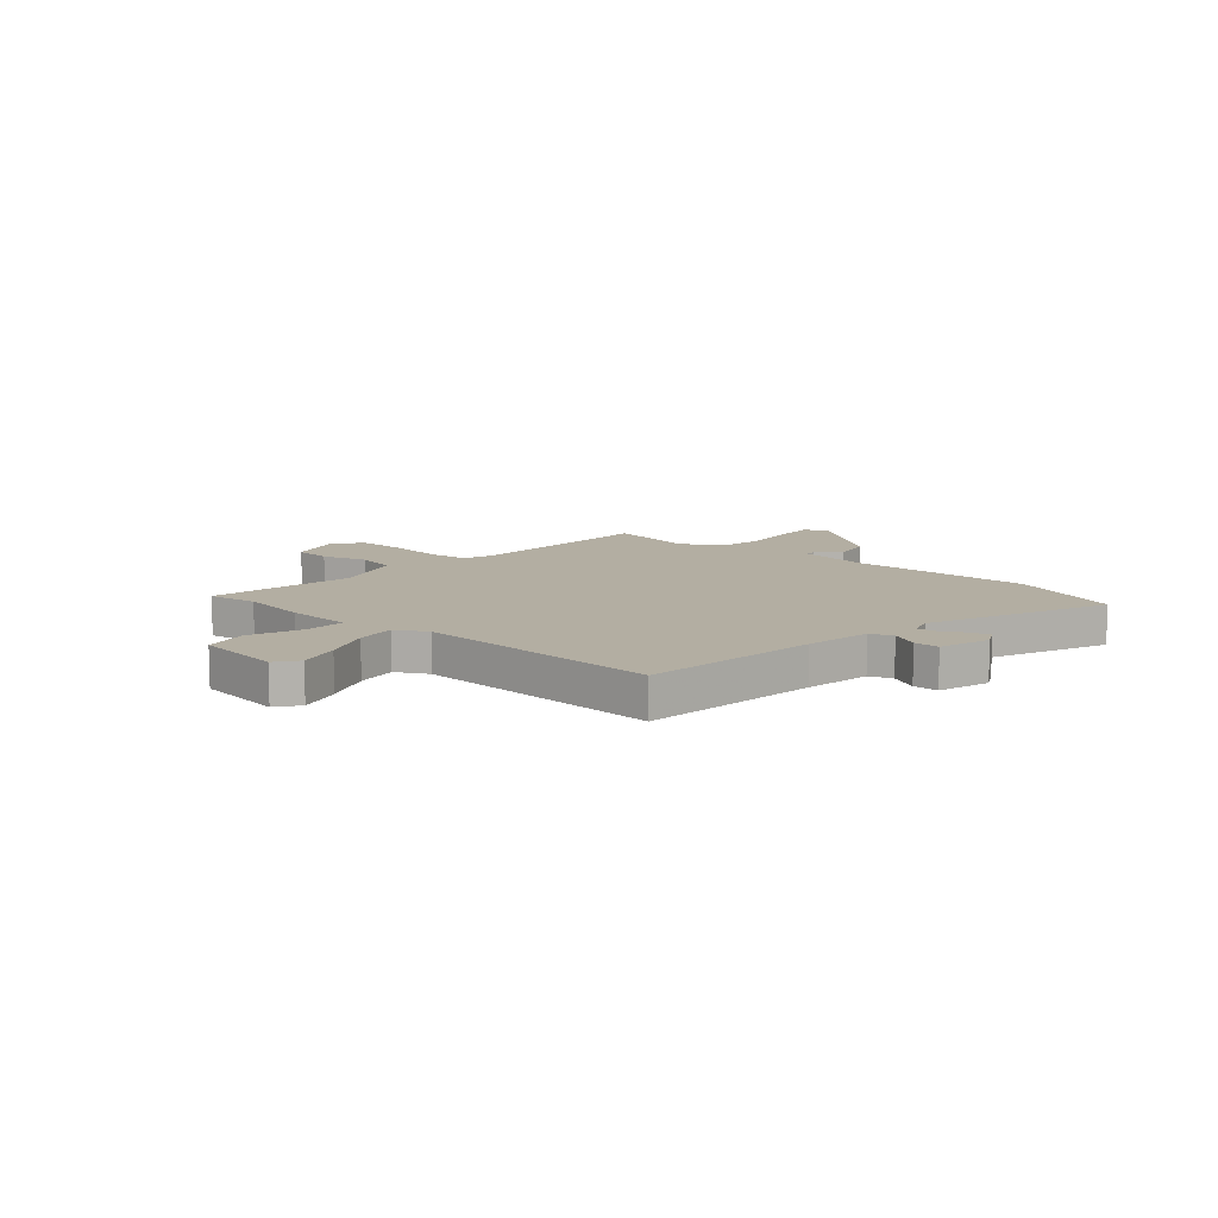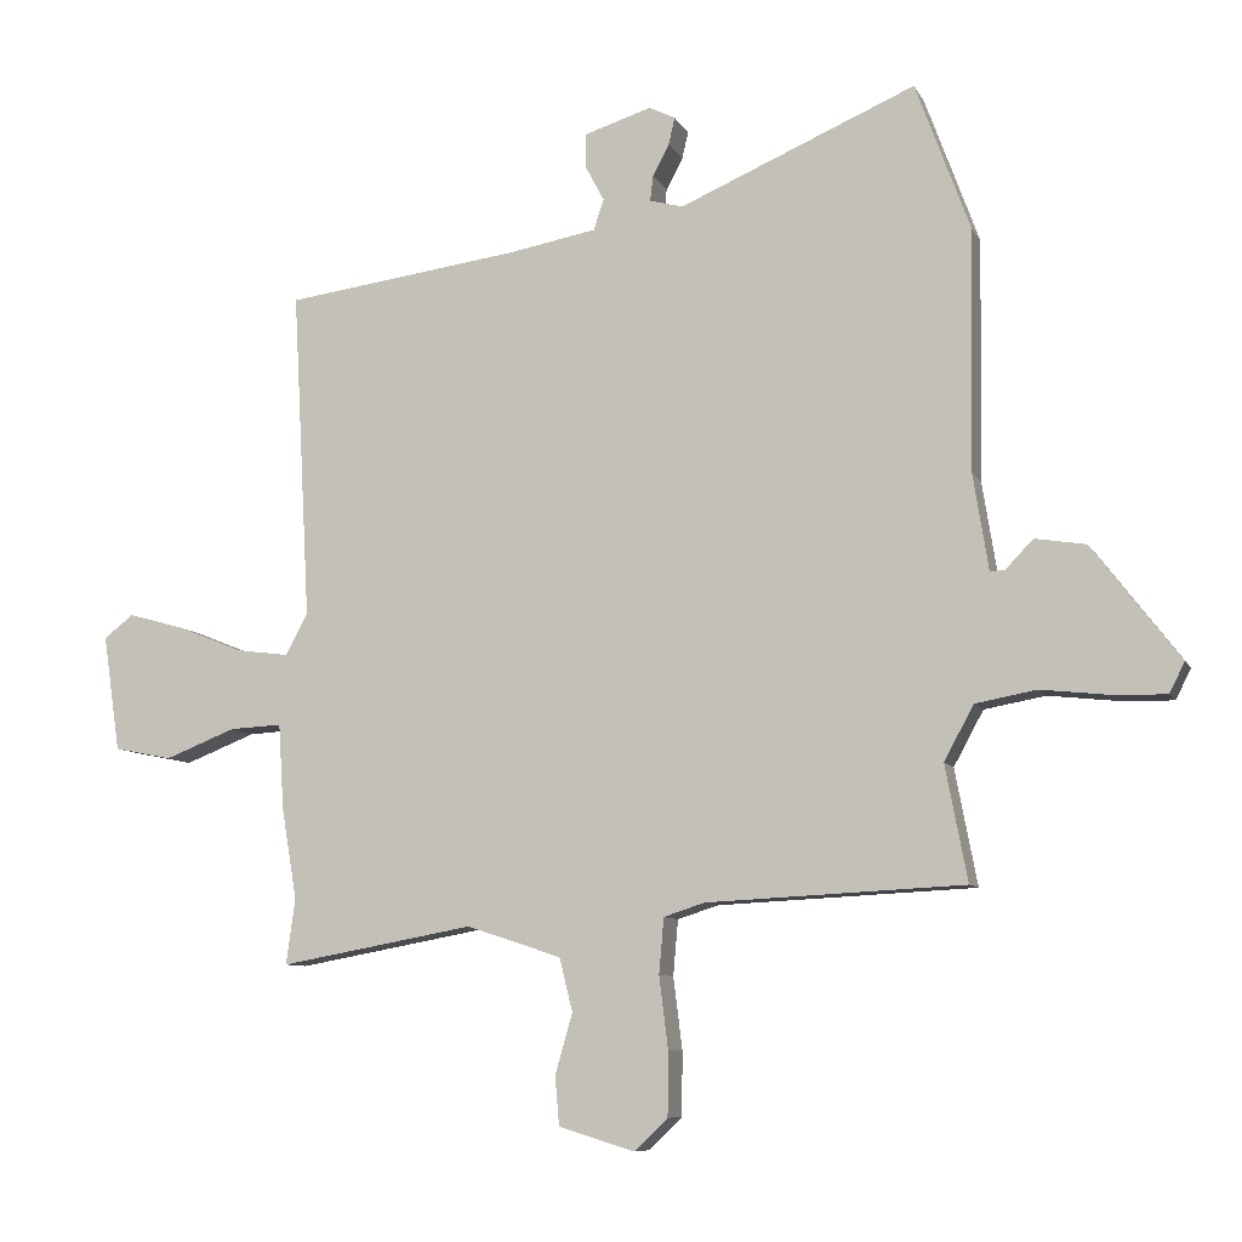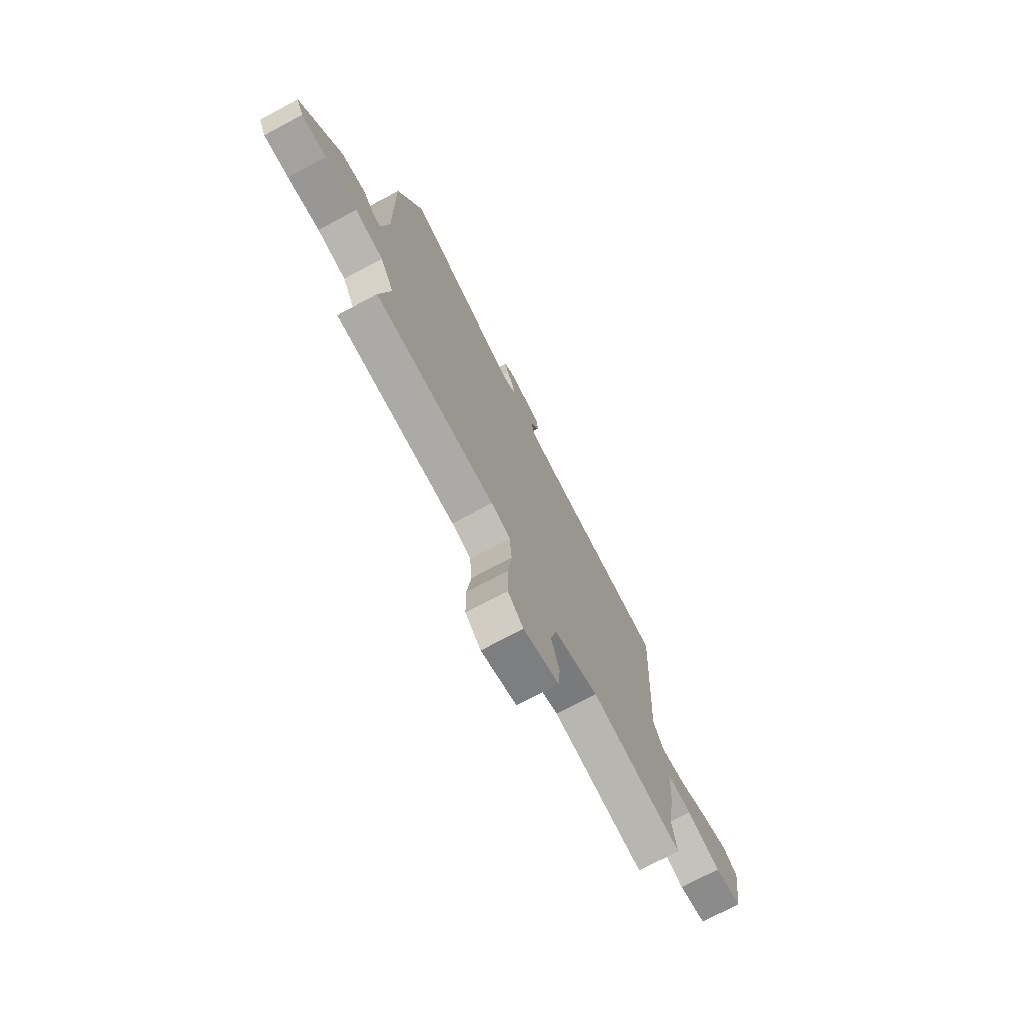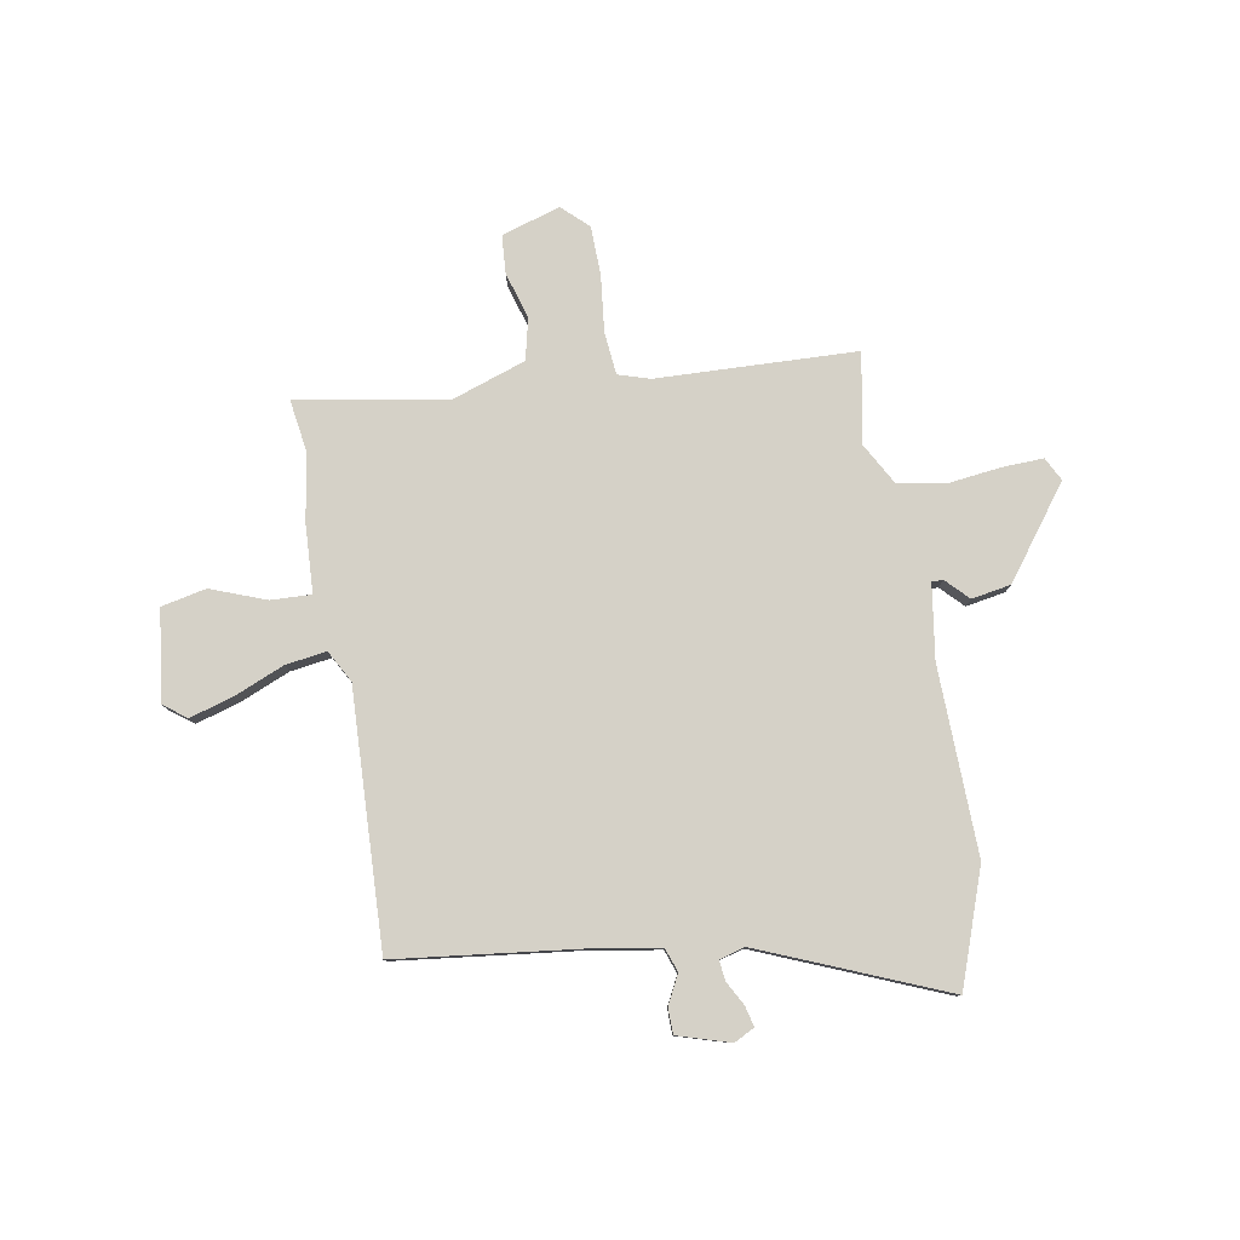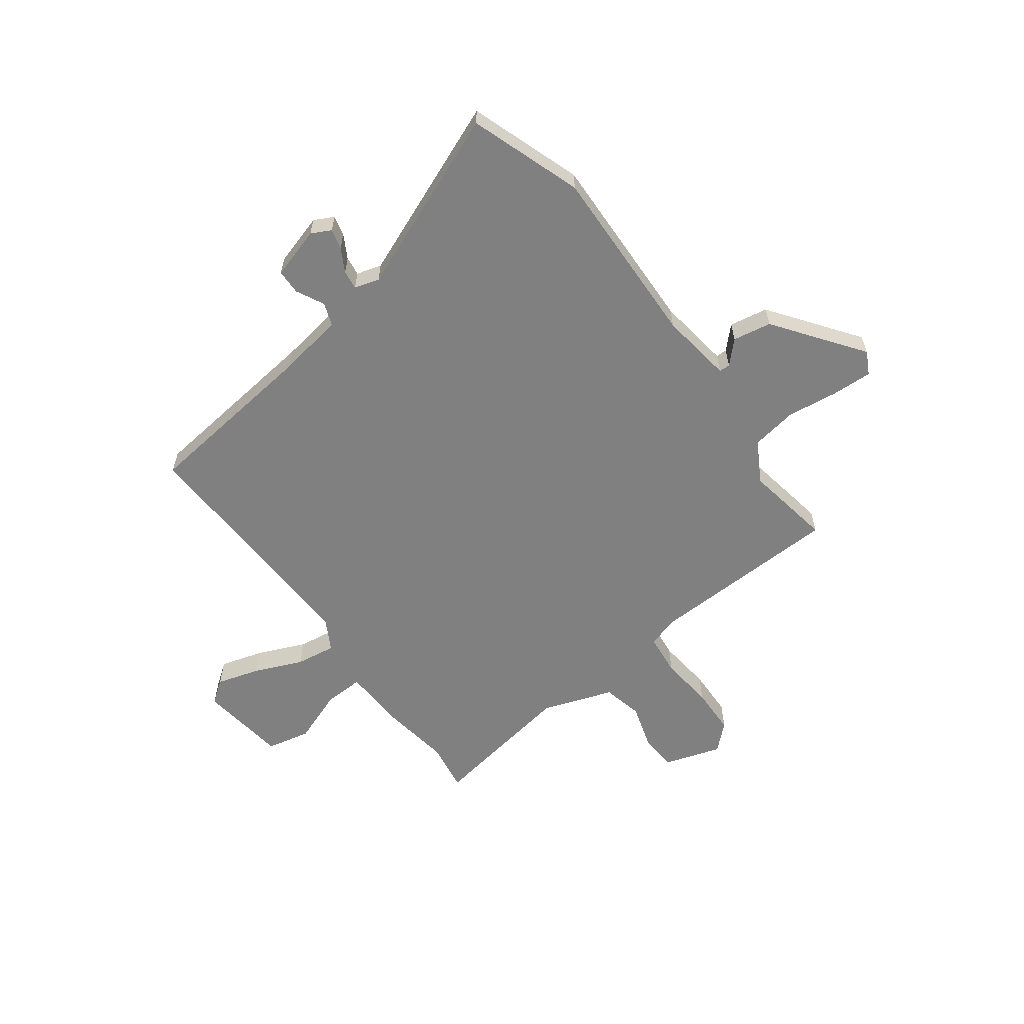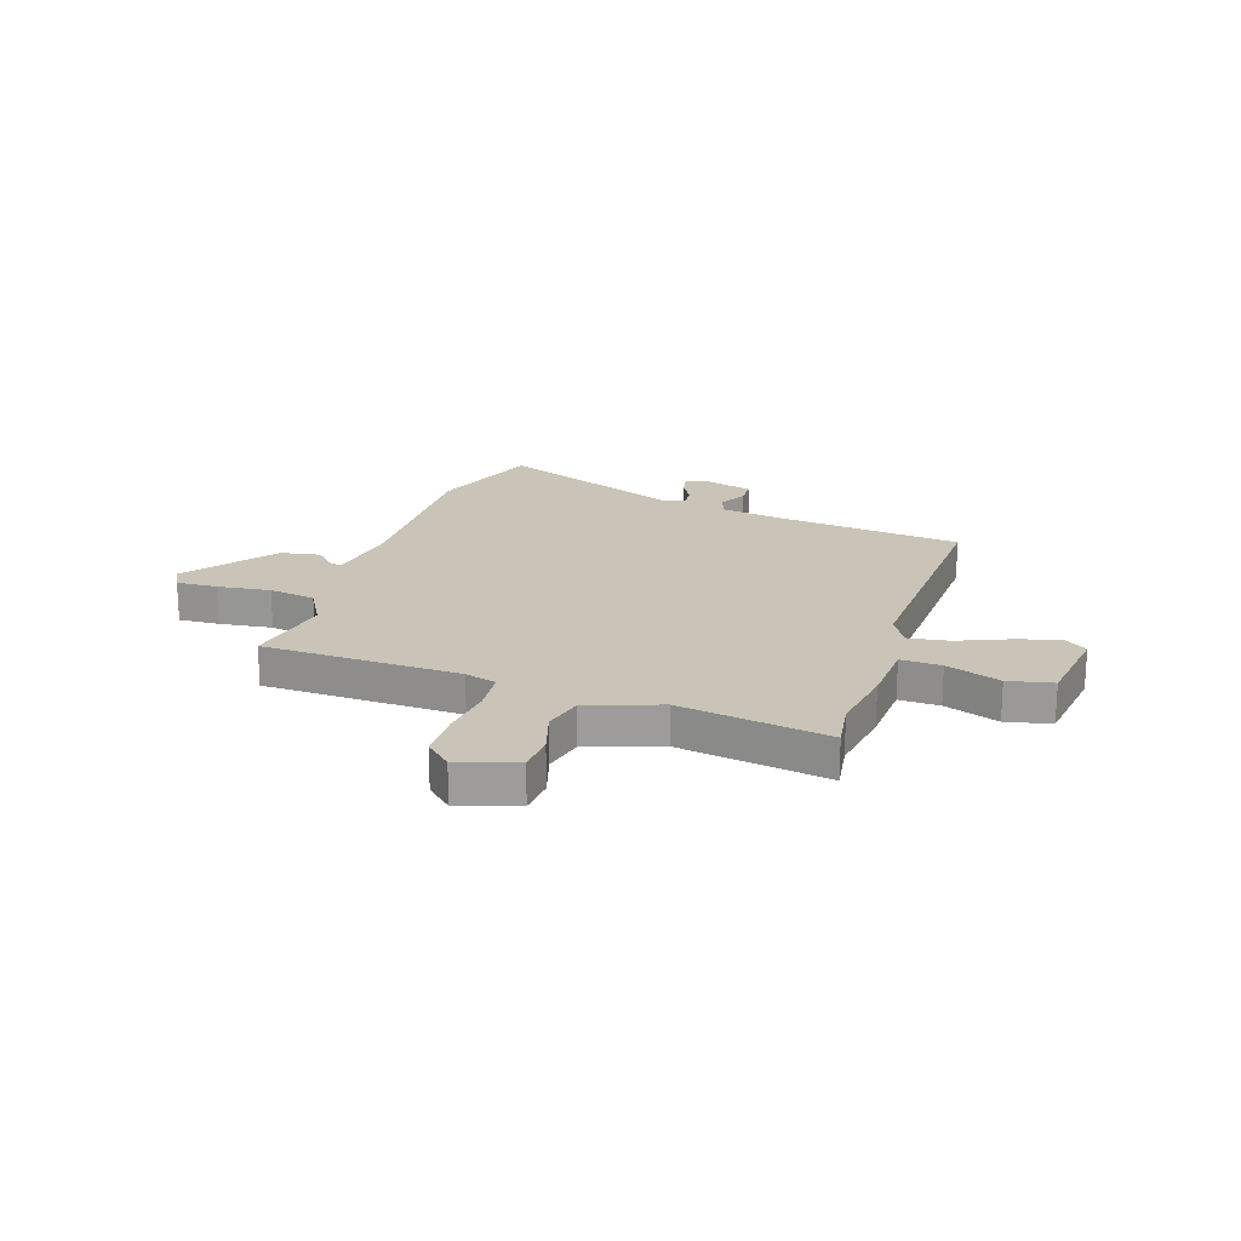
<metadata>
{"format":"obj","ext":"obj","renderer":"f3d","projection":"perspective","resolution":1024,"background":"white","views":[{"elev":10.8,"azim":-49.5,"up":"+Y"},{"elev":-8.6,"azim":17.5,"up":"+Z"},{"elev":-73.7,"azim":118.1,"up":"+Z"},{"elev":79.7,"azim":-10.6,"up":"+Y"},{"elev":-60.2,"azim":35.5,"up":"+Y"},{"elev":19.9,"azim":-162.6,"up":"+Y"}]}
</metadata>
<code>
v 0.436 0.07 0.676
v 0.514 0.07 0.463
v 0.509 0.07 0.113
v 0.531 0.07 -0.025
v 0.552 0.07 -0.025
v 0.592 0.07 0.017
v 0.666 0.07 0.005
v 0.792 0.07 -0.16
v 0.77 0.07 -0.204
v 0.693 0.07 -0.202
v 0.594 0.07 -0.191
v 0.506 0.07 -0.207
v 0.463 0.07 -0.286
v 0.495 0.07 -0.453
v 0.123 0.07 -0.471
v 0.064 0.07 -0.49
v 0.057 0.07 -0.57
v 0.07 0.07 -0.674
v 0.069 0.07 -0.766
v 0.021 0.07 -0.812
v -0.089 0.07 -0.779
v -0.095 0.07 -0.708
v -0.07 0.07 -0.621
v -0.089 0.07 -0.544
v -0.226 0.07 -0.499
v -0.507 0.07 -0.55
v -0.494 0.07 -0.455
v -0.516 0.07 -0.325
v -0.524 0.07 -0.2
v -0.6 0.07 -0.204
v -0.702 0.07 -0.244
v -0.786 0.07 -0.227
v -0.811 0.07 -0.059
v -0.768 0.07 -0.026
v -0.686 0.07 -0.049
v -0.592 0.07 -0.087
v -0.515 0.07 -0.097
v -0.483 0.07 -0.037
v -0.509 0.07 0.439
v -0.168 0.07 0.484
v -0.04 0.07 0.507
v -0.025 0.07 0.551
v -0.053 0.07 0.604
v -0.053 0.07 0.652
v 0.045 0.07 0.683
v 0.083 0.07 0.664
v 0.074 0.07 0.625
v 0.05 0.07 0.58
v 0.046 0.07 0.543
v 0.094 0.07 0.53
v 0.436 0 0.676
v 0.514 0 0.463
v 0.509 0 0.113
v 0.531 0 -0.025
v 0.552 0 -0.025
v 0.592 0 0.017
v 0.666 0 0.005
v 0.792 0 -0.16
v 0.77 0 -0.204
v 0.693 0 -0.202
v 0.594 0 -0.191
v 0.506 0 -0.207
v 0.463 0 -0.286
v 0.495 0 -0.453
v 0.123 0 -0.471
v 0.064 0 -0.49
v 0.057 0 -0.57
v 0.07 0 -0.674
v 0.069 0 -0.766
v 0.021 0 -0.812
v -0.089 0 -0.779
v -0.095 0 -0.708
v -0.07 0 -0.621
v -0.089 0 -0.544
v -0.226 0 -0.499
v -0.507 0 -0.55
v -0.494 0 -0.455
v -0.516 0 -0.325
v -0.524 0 -0.2
v -0.6 0 -0.204
v -0.702 0 -0.244
v -0.786 0 -0.227
v -0.811 0 -0.059
v -0.768 0 -0.026
v -0.686 0 -0.049
v -0.592 0 -0.087
v -0.515 0 -0.097
v -0.483 0 -0.037
v -0.509 0 0.439
v -0.168 0 0.484
v -0.04 0 0.507
v -0.025 0 0.551
v -0.053 0 0.604
v -0.053 0 0.652
v 0.045 0 0.683
v 0.083 0 0.664
v 0.074 0 0.625
v 0.05 0 0.58
v 0.046 0 0.543
v 0.094 0 0.53
f 46 47 48
f 45 46 48
f 44 45 48
f 43 44 48
f 42 43 48
f 41 42 48 49
f 38 39 40
f 37 38 40 41
f 34 35 36
f 33 34 36
f 32 33 36
f 31 32 36
f 30 31 36
f 29 30 36 37
f 41 49 50
f 37 41 50
f 29 37 50
f 28 29 50
f 27 28 50
f 21 22 23
f 20 21 23
f 19 20 23
f 18 19 23
f 17 18 23
f 16 17 23 24
f 13 14 15
f 12 13 15 16
f 9 10 11
f 8 9 11
f 7 8 11
f 6 7 11
f 5 6 11
f 4 5 11 12
f 16 24 25
f 12 16 25
f 4 12 25
f 3 4 25
f 26 27 50
f 25 26 50
f 3 25 50
f 2 3 50
f 1 2 50
f 98 97 96
f 98 96 95
f 98 95 94
f 98 94 93
f 98 93 92
f 99 98 92 91
f 90 89 88
f 91 90 88 87
f 86 85 84
f 86 84 83
f 86 83 82
f 86 82 81
f 86 81 80
f 87 86 80 79
f 100 99 91
f 100 91 87
f 100 87 79
f 100 79 78
f 100 78 77
f 73 72 71
f 73 71 70
f 73 70 69
f 73 69 68
f 73 68 67
f 74 73 67 66
f 65 64 63
f 66 65 63 62
f 61 60 59
f 61 59 58
f 61 58 57
f 61 57 56
f 61 56 55
f 62 61 55 54
f 75 74 66
f 75 66 62
f 75 62 54
f 75 54 53
f 100 77 76
f 100 76 75
f 100 75 53
f 100 53 52
f 100 52 51
f 1 51 52 2
f 2 52 53 3
f 3 53 54 4
f 4 54 55 5
f 5 55 56 6
f 6 56 57 7
f 7 57 58 8
f 8 58 59 9
f 9 59 60 10
f 10 60 61 11
f 11 61 62 12
f 12 62 63 13
f 13 63 64 14
f 14 64 65 15
f 15 65 66 16
f 16 66 67 17
f 17 67 68 18
f 18 68 69 19
f 19 69 70 20
f 20 70 71 21
f 21 71 72 22
f 22 72 73 23
f 23 73 74 24
f 24 74 75 25
f 25 75 76 26
f 26 76 77 27
f 27 77 78 28
f 28 78 79 29
f 29 79 80 30
f 30 80 81 31
f 31 81 82 32
f 32 82 83 33
f 33 83 84 34
f 34 84 85 35
f 35 85 86 36
f 36 86 87 37
f 37 87 88 38
f 38 88 89 39
f 39 89 90 40
f 40 90 91 41
f 41 91 92 42
f 42 92 93 43
f 43 93 94 44
f 44 94 95 45
f 45 95 96 46
f 46 96 97 47
f 47 97 98 48
f 48 98 99 49
f 49 99 100 50
f 50 100 51 1

</code>
